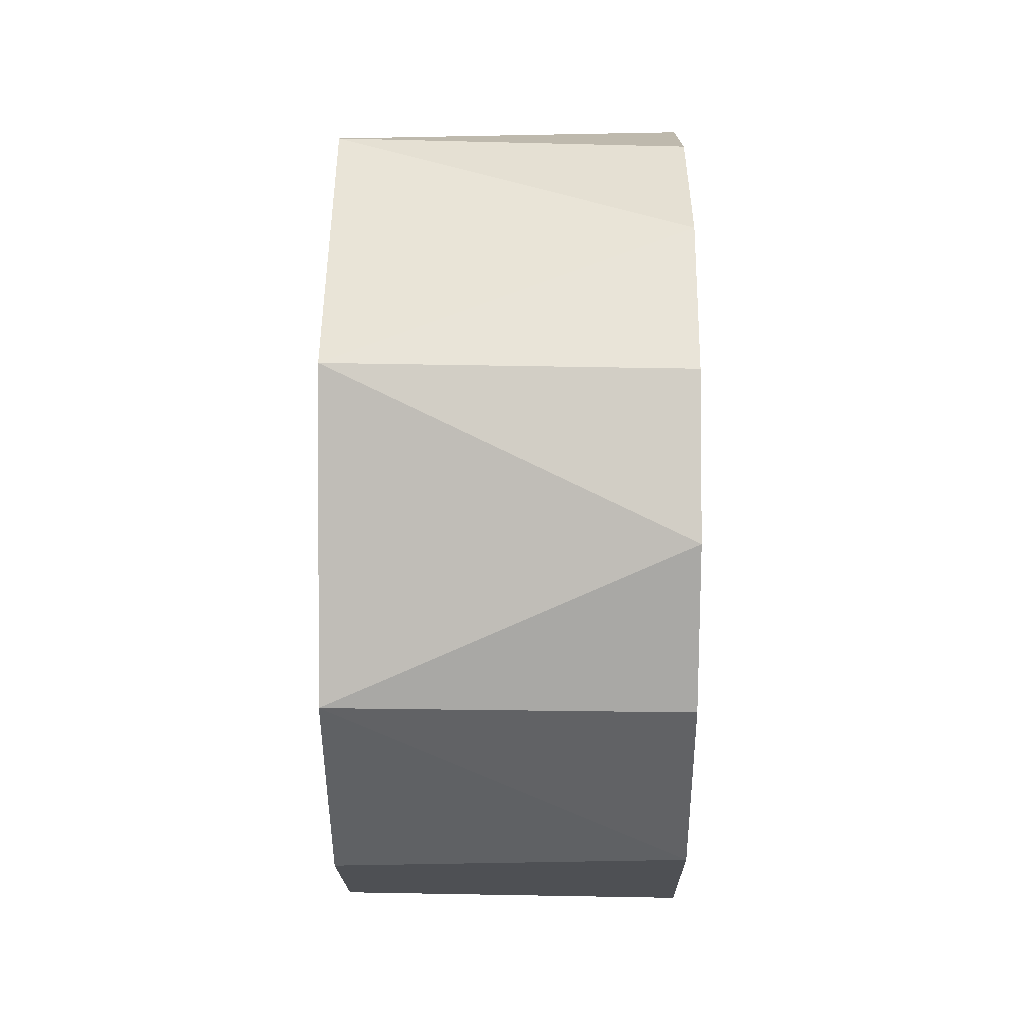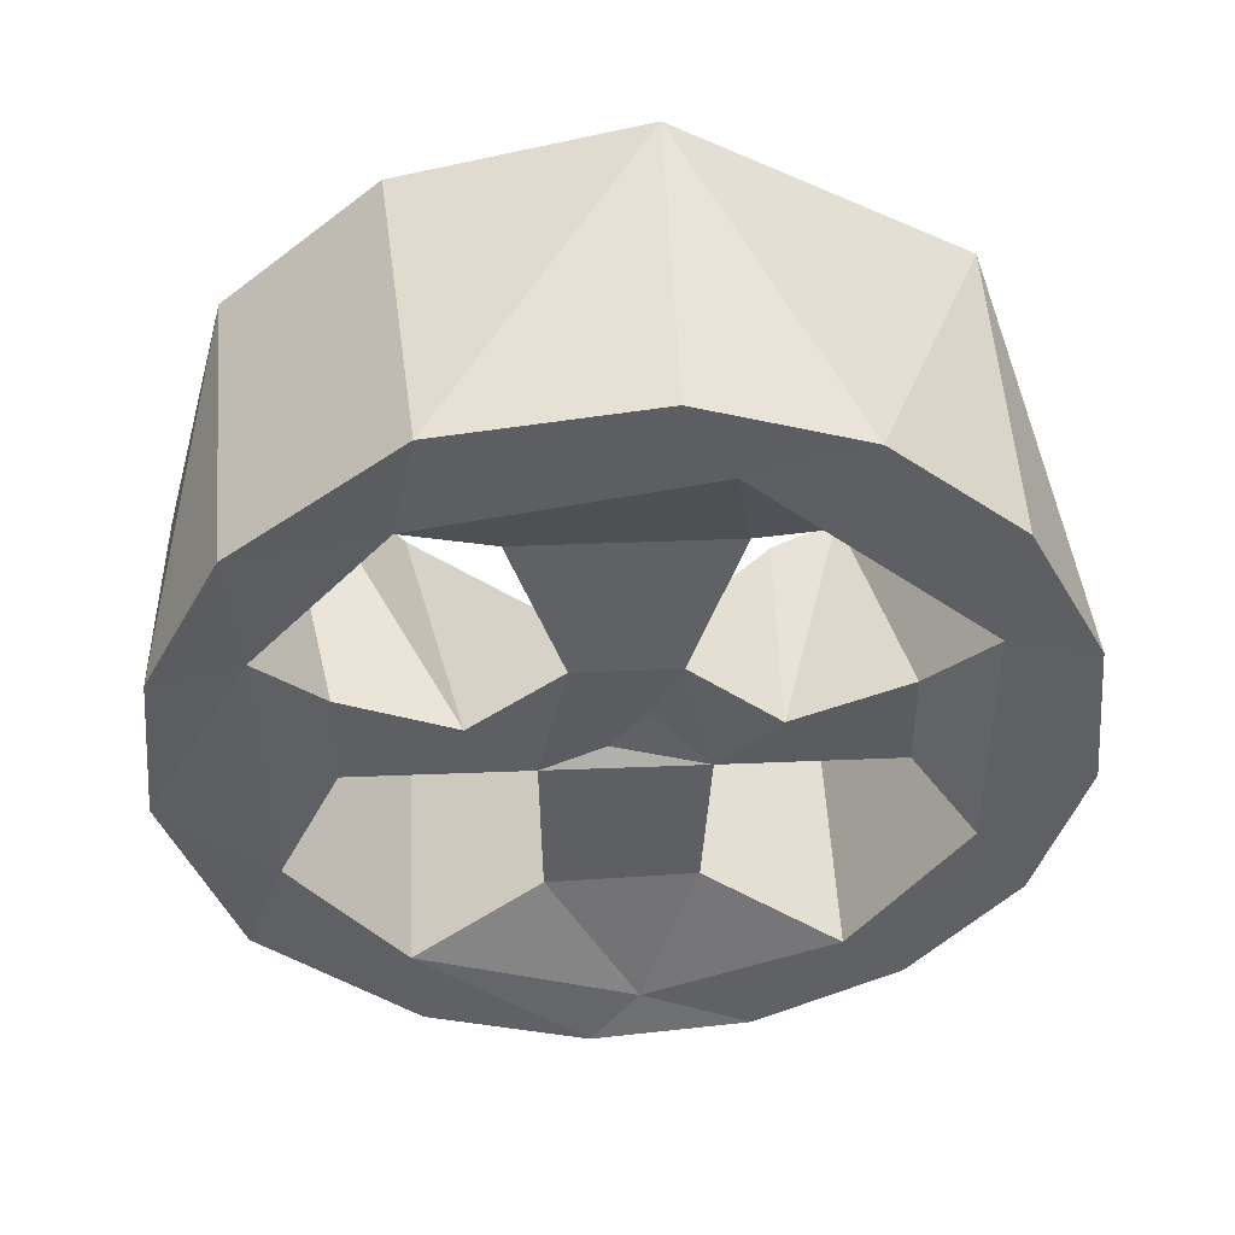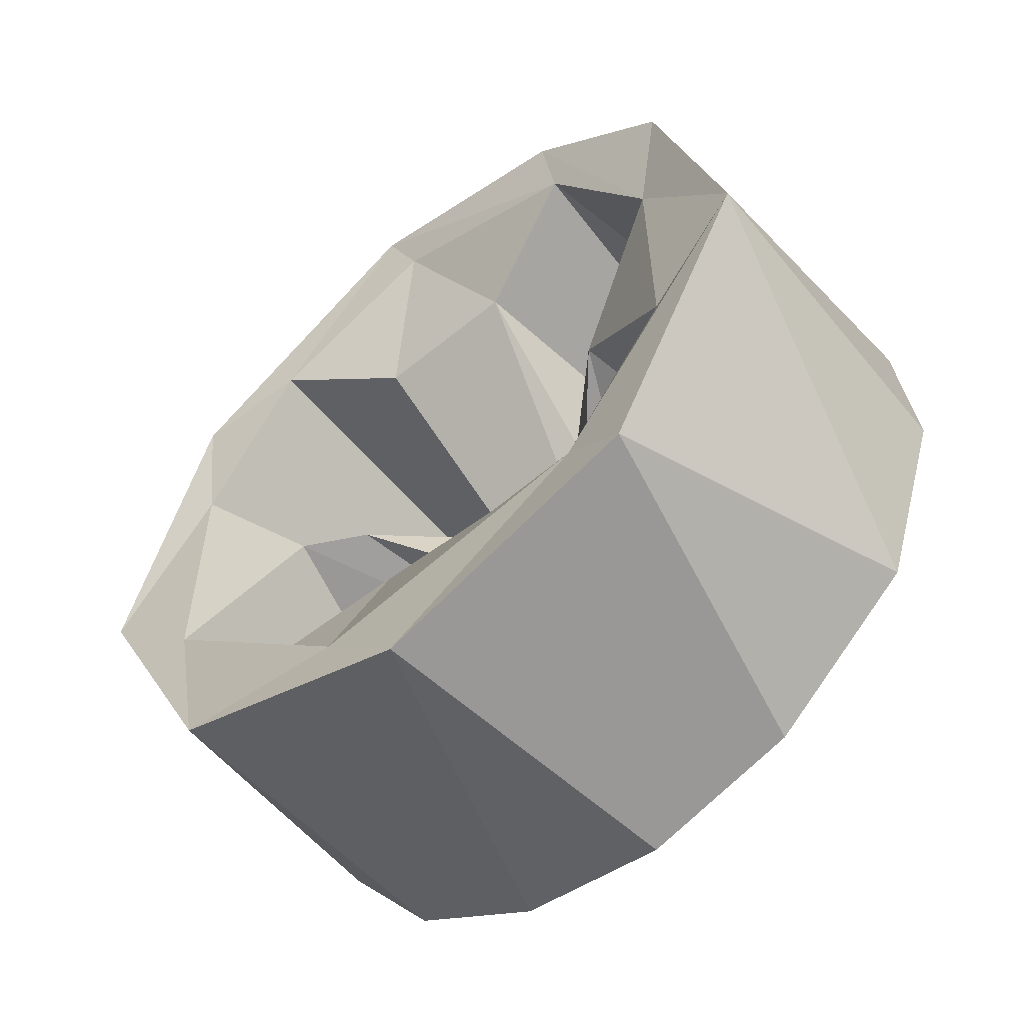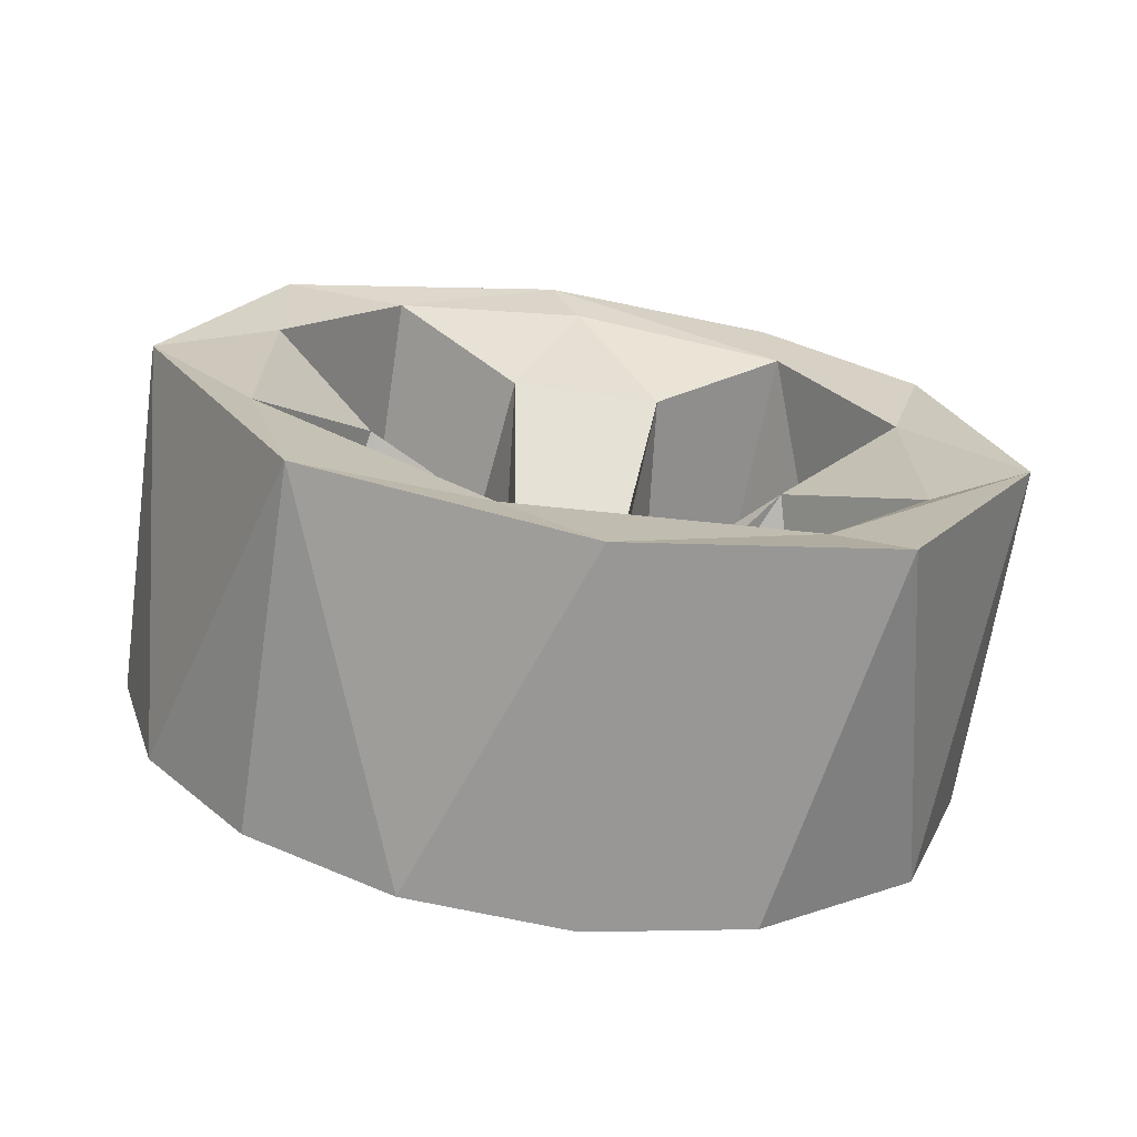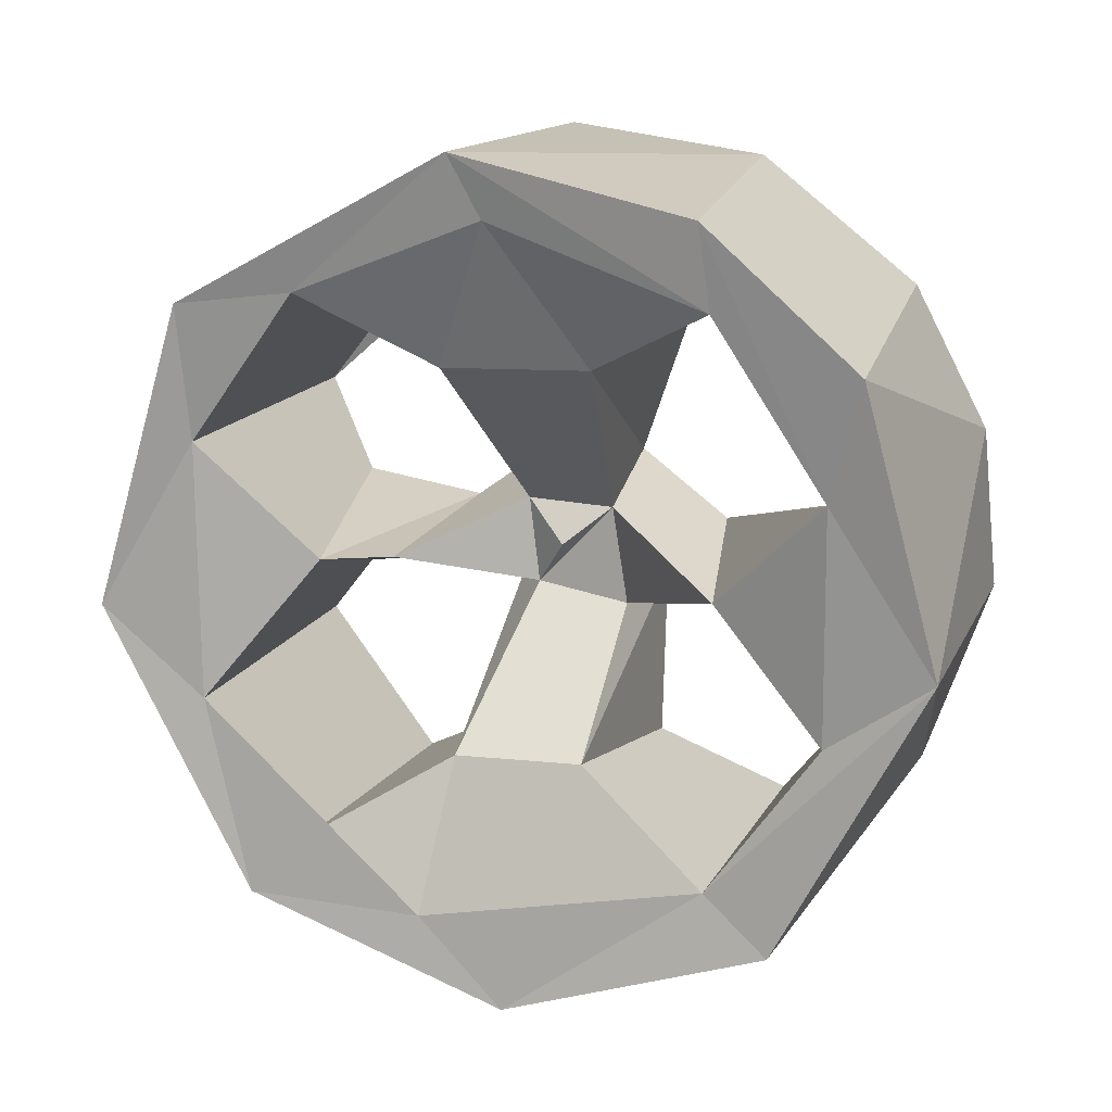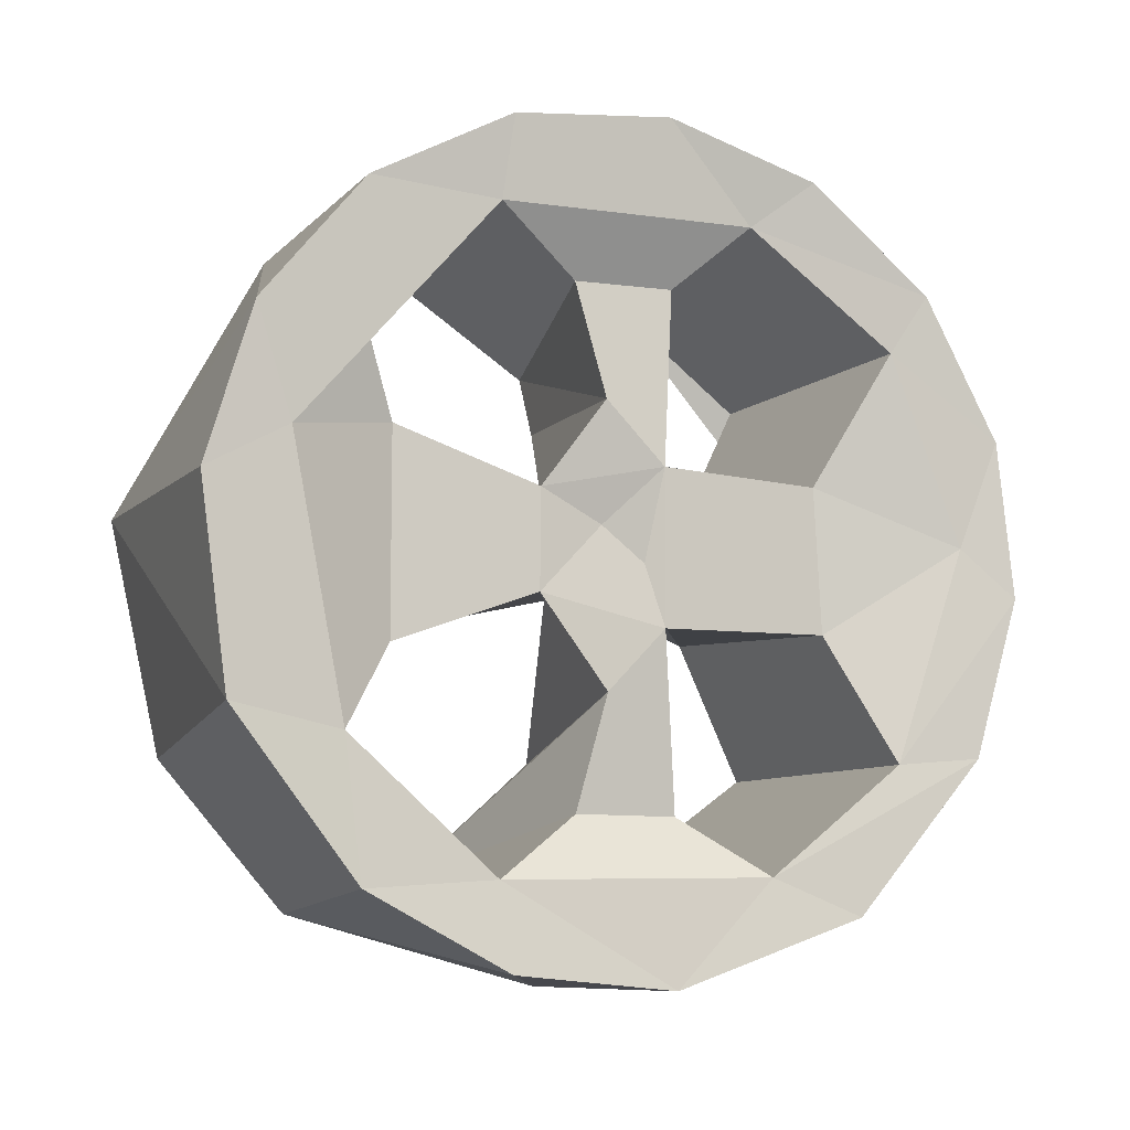
<metadata>
{"format":"obj","ext":"obj","renderer":"f3d","projection":"perspective","resolution":1024,"background":"white","views":[{"elev":31.8,"azim":-179.7,"up":"+Z"},{"elev":47.0,"azim":-92.6,"up":"+Y"},{"elev":-55.4,"azim":129.7,"up":"+Y"},{"elev":-70.1,"azim":81.4,"up":"+Y"},{"elev":15.1,"azim":109.1,"up":"+Y"},{"elev":-8.2,"azim":-113.0,"up":"+Z"}]}
</metadata>
<code>
o Circle.008
v -0.4486 0.8072 0.616
v -0.3968 -0.1351 0.2346
v -0.3792 -0.6301 0.2097
v -0.4239 0.06006 0.4136
v -0.3608 0.1314 0.7675
v -0.475 -1.076 0.03911
v -0.3613 -0.1766 -0.77
v -0.3998 0.2557 -0.1498
v -0.3602 0.1301 -0.7661
v -0.4636 -0.3871 0.9573
v -0.4732 -0.4307 -0.9412
v -0.465 0.8424 -0.5579
v -0.4824 1.006 0.2565
v -0.4742 0.4027 0.9464
v -0.4784 -0.8464 0.6168
v -0.4765 -0.8493 -0.6121
v -0.5014 0.3742 1.197
v -0.499 1.258 0.1182
v -0.5015 0.3717 -1.206
v -0.5002 0.802 -0.9769
v -0.4995 1.116 0.5871
v -0.504 -1.192 0.3661
v -0.5076 -1.243 -0.1091
v -0.5036 -1.103 -0.5905
v -0.5016 -0.7006 -1.053
v -0.5003 0.8052 0.9656
v -0.4992 -0.1125 1.246
v -0.5034 -0.9596 0.7964
v -0.4989 1.176 -0.4919
v -0.3618 -0.085 -0.04607
v -0.3663 0.05152 0.05772
v -0.5022 -0.1168 -1.254
v -0.5029 -0.5805 1.105
v -0.3616 -0.1766 0.7715
v -0.3611 0.6831 0.3064
v -0.3965 0.2516 0.1514
v -0.3699 -0.6587 -0.2291
v -0.3969 -0.1343 -0.2352
v -0.3612 0.6831 -0.3049
v -0.4054 0.05008 -0.424
v -0.4646 0.3978 -0.9509
v 0.4996 -0.8049 0.6164
v 0.3915 0.6298 0.2233
v 0.2557 0.01607 0.435
v 0.5164 -0.823 -0.6157
v 0.5295 1.073 0.03911
v 0.5094 0.3428 -0.9442
v -0.1103 -0.1697 -0.1887
v 0.3519 -0.008764 -0.5862
v -0.04443 0.01607 0.000767
v 0.5185 0.3871 0.9576
v 0.5369 -1.009 0.2565
v 0.5284 -0.4016 0.9475
v 0.5343 0.847 0.617
v 0.5324 0.849 -0.6132
v -0.1212 0.1283 -0.1365
v -0.1282 0.1366 0.1361
v -0.1211 -0.1263 0.101
v 0.5579 0.7049 -1.045
v 0.5577 -0.1285 1.264
v 0.5599 -0.9801 -0.82
v 0.5593 -1.263 -0.01523
v 0.5609 1.26 0.1312
v 0.5599 -0.1173 -1.271
v 0.559 1.102 -0.5835
v 0.5599 -0.9942 0.7944
v 0.5602 0.8006 0.9785
v 0.3562 0.01639 0.6304
v 0.3667 -0.551 0.1997
v 0.393 0.6483 -0.2333
v 0.3528 -0.5389 -0.1949
v 0.5056 -0.355 -0.9493
f 38 8 40
f 3 37 6
f 1 13 35
f 3 6 15
f 37 16 6
f 31 30 2
f 37 38 71
f 72 47 49
f 43 70 46
f 42 52 69
f 43 46 54
f 70 55 46
f 50 56 57
f 49 47 40
f 48 71 38
f 48 38 49
f 44 68 2
f 56 8 70
f 55 12 41
f 9 40 47
f 49 38 7
f 2 68 34
f 5 34 10 14
f 3 2 38 37
f 4 36 2
f 8 36 35 39
f 9 7 38 40
f 7 9 41 11
f 39 35 13 12
f 30 31 8 38
f 38 2 30
f 2 36 31
f 36 8 31
f 43 57 56 70
f 2 34 5 4
f 51 53 68
f 44 58 57
f 49 56 48
f 48 58 69 71
f 71 69 52 45
f 56 58 48
f 4 44 57 36
f 50 57 58
f 50 58 56
f 40 8 56 49
f 44 4 68
f 58 2 69
f 58 44 2
f 57 43 36
f 1 35 43 54
f 36 43 35
f 51 14 1 54
f 68 5 14 51
f 70 39 12 55
f 5 68 4
f 39 70 8
f 7 11 72 49
f 47 55 41
f 41 9 47
f 11 16 45 72
f 45 16 37 71
f 53 10 34 68
f 42 69 3 15
f 3 69 2
f 42 15 10 53
f 1 14 13
f 6 23 22
f 12 20 41
f 14 17 26
f 10 28 33
f 16 23 6
f 11 24 16
f 41 32 11
f 13 21 18
f 42 53 52
f 45 64 72
f 65 29 63
f 61 25 64
f 66 22 62
f 53 60 66
f 60 33 66
f 63 21 67
f 55 63 46
f 47 65 55
f 72 64 47
f 52 66 62
f 64 19 59
f 18 29 12 13
f 16 24 23
f 11 32 25
f 12 29 20
f 26 21 13 14
f 33 27 10
f 10 15 28
f 22 28 15
f 15 6 22
f 41 19 32
f 41 20 19
f 11 25 24
f 27 17 14 10
f 29 65 59 20
f 32 19 64
f 55 65 63
f 24 61 62 23
f 61 24 25
f 45 62 61
f 47 64 59
f 59 19 20
f 45 52 62
f 67 21 26
f 66 33 28
f 60 67 17
f 67 60 51
f 51 54 67
f 63 67 54
f 54 46 63
f 60 17 27
f 67 26 17
f 63 29 18
f 64 25 32
f 45 61 64
f 62 22 23
f 47 59 65
f 63 18 21
f 52 53 66
f 66 28 22
f 60 27 33
f 53 51 60

</code>
